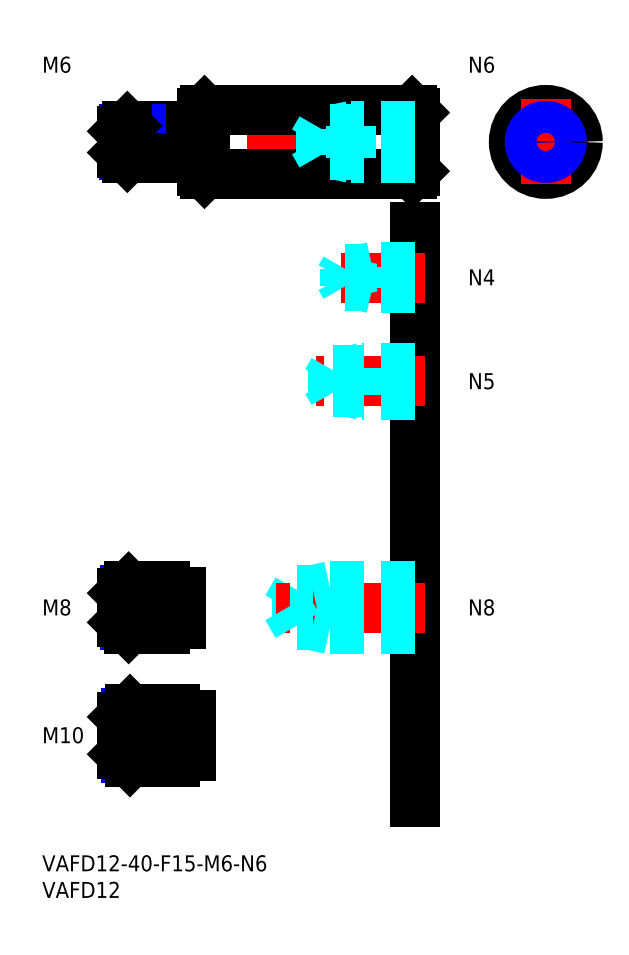
<metadata>
{"format":"dxf","ext":"dxf","renderer":"ezdxf+matplotlib","layout":"modelspace","background":"white","min_lineweight":24,"dpi":150}
</metadata>
<code>
0
SECTION
2
ENTITIES
0
INSERT
8
MSM_CONTINUOUS
2
*U8
10
0
20
0
30
0
0
INSERT
8
MSM_CONTINUOUS
2
*U9
10
0
20
0
30
0
0
LINE
8
MSM_CENTER
10
13
20
134
30
0
11
72
21
134
31
0
0
LINE
8
MSM_CONTINUOUS
10
30.5
20
140
30
0
11
69.5
21
140
31
0
0
LINE
8
MSM_CONTINUOUS
10
30.5
20
128
30
0
11
69.5
21
128
31
0
0
LINE
8
MSM_CONTINUOUS
10
30
20
128.5
30
0
11
30
21
139.5
31
0
0
LINE
8
MSM_CENTER
10
86.6
20
134
30
0
11
102.6
21
134
31
0
0
CIRCLE
8
MSM_CONTINUOUS
10
94.6
20
134
30
0
40
6
0
LINE
8
MSM_CENTER
10
94.6
20
142
30
0
11
94.6
21
126
31
0
0
LINE
8
MSM_CONTINUOUS
10
70
20
139.5
30
0
11
70
21
128.5
31
0
0
LINE
8
MSM_CONTINUOUS
10
30.5
20
128
30
0
11
30.5
21
140
31
0
0
LINE
8
MSM_CONTINUOUS
10
69.5
20
140
30
0
11
69.5
21
128
31
0
0
LINE
8
MSM_CONTINUOUS
10
30
20
139.5
30
0
11
30.5
21
140
31
0
0
LINE
8
MSM_CONTINUOUS
10
30
20
128.5
30
0
11
30.5
21
128
31
0
0
LINE
8
MSM_CONTINUOUS
10
69.5
20
140
30
0
11
70
21
139.5
31
0
0
LINE
8
MSM_CONTINUOUS
10
69.5
20
128
30
0
11
70
21
128.5
31
0
0
LINE
8
MSM_CONTINUOUS
10
70
20
118
30
0
11
70
21
10
31
0
0
INSERT
8
MSM_CONTINUOUS
2
*U10
10
0
20
0
30
0
0
LINE
8
MSM_DASHED
10
54
20
42.5
30
0
11
54
21
50.5
31
0
0
LINE
8
MSM_DASHED
10
47.92
20
43.18
30
0
11
47.92
21
49.82
31
0
0
LINE
8
MSM_DASHED
10
47.92
20
49.82
30
0
11
46
21
46.5
31
0
0
LINE
8
MSM_CENTER
10
72
20
46.5
30
0
11
44
21
46.5
31
0
0
LINE
8
MSM_DASHED
10
70
20
43.18
30
0
11
47.92
21
43.18
31
0
0
LINE
8
MSM_DASHED
10
70
20
42.5
30
0
11
54
21
42.5
31
0
0
LINE
8
MSM_DASHED
10
54
20
42.5
30
0
11
50.87
21
43.18
31
0
0
LINE
8
MSM_DASHED
10
47.92
20
43.18
30
0
11
46
21
46.5
31
0
0
LINE
8
MSM_DASHED
10
70
20
50.5
30
0
11
54
21
50.5
31
0
0
LINE
8
MSM_DASHED
10
70
20
49.82
30
0
11
47.92
21
49.82
31
0
0
LINE
8
MSM_DASHED
10
54
20
50.5
30
0
11
50.87
21
49.82
31
0
0
INSERT
8
MSM_CONTINUOUS
2
*U11
10
0
20
0
30
0
0
LINE
8
MSM_CENTER
10
72
20
89
30
0
11
51.5
21
89
31
0
0
LINE
8
MSM_DASHED
10
70
20
91.5
30
0
11
60
21
91.5
31
0
0
LINE
8
MSM_DASHED
10
70
20
91.07
30
0
11
54.69
21
91.07
31
0
0
LINE
8
MSM_DASHED
10
70
20
86.93
30
0
11
54.69
21
86.93
31
0
0
LINE
8
MSM_DASHED
10
70
20
86.5
30
0
11
60
21
86.5
31
0
0
LINE
8
MSM_DASHED
10
54.69
20
86.93
30
0
11
54.69
21
91.07
31
0
0
LINE
8
MSM_DASHED
10
54.69
20
91.07
30
0
11
53.5
21
89
31
0
0
LINE
8
MSM_DASHED
10
60
20
86.5
30
0
11
60
21
91.5
31
0
0
LINE
8
MSM_DASHED
10
54.69
20
86.93
30
0
11
53.5
21
89
31
0
0
LINE
8
MSM_DASHED
10
60
20
86.5
30
0
11
58
21
86.93
31
0
0
LINE
8
MSM_DASHED
10
60
20
91.5
30
0
11
58
21
91.07
31
0
0
INSERT
8
MSM_CONTINUOUS
2
*U12
10
0
20
0
30
0
0
LINE
8
MSM_CENTER
10
72
20
108.5
30
0
11
54
21
108.5
31
0
0
LINE
8
MSM_DASHED
10
70
20
110.5
30
0
11
62
21
110.5
31
0
0
LINE
8
MSM_DASHED
10
70
20
110.1
30
0
11
56.94
21
110.1
31
0
0
LINE
8
MSM_DASHED
10
70
20
106.9
30
0
11
56.94
21
106.9
31
0
0
LINE
8
MSM_DASHED
10
70
20
106.5
30
0
11
62
21
106.5
31
0
0
LINE
8
MSM_DASHED
10
56.94
20
106.9
30
0
11
56.94
21
110.1
31
0
0
LINE
8
MSM_DASHED
10
56.94
20
110.1
30
0
11
56
21
108.5
31
0
0
LINE
8
MSM_DASHED
10
62
20
106.5
30
0
11
62
21
110.5
31
0
0
LINE
8
MSM_DASHED
10
56.94
20
106.9
30
0
11
56
21
108.5
31
0
0
LINE
8
MSM_DASHED
10
62
20
106.5
30
0
11
60.25
21
106.9
31
0
0
LINE
8
MSM_DASHED
10
62
20
110.5
30
0
11
60.25
21
110.1
31
0
0
INSERT
8
MSM_CONTINUOUS
2
*U13
10
0
20
0
30
0
0
LINE
8
MSM_CENTER
10
13
20
22.5
30
0
11
30
21
22.5
31
0
0
INSERT
8
MSM_CONTINUOUS
2
*U14
10
0
20
0
30
0
0
LINE
8
MSM_CENTER
10
13
20
46.5
30
0
11
28
21
46.5
31
0
0
LINE
8
MSM_NARROW
10
23
20
43.18
30
0
11
15.57
21
43.18
31
0
0
LINE
8
MSM_CONTINUOUS
10
23
20
42.5
30
0
11
16.25
21
42.5
31
0
0
LINE
8
MSM_CONTINUOUS
10
23
20
50.5
30
0
11
16.25
21
50.5
31
0
0
LINE
8
MSM_NARROW
10
23
20
49.82
30
0
11
15.57
21
49.82
31
0
0
LINE
8
MSM_CONTINUOUS
10
15
20
43.75
30
0
11
15
21
49.25
31
0
0
LINE
8
MSM_NARROW
10
25
20
18.31
30
0
11
15.69
21
18.31
31
0
0
LINE
8
MSM_CONTINUOUS
10
25
20
17.5
30
0
11
16.5
21
17.5
31
0
0
LINE
8
MSM_CONTINUOUS
10
25
20
27.5
30
0
11
16.5
21
27.5
31
0
0
LINE
8
MSM_NARROW
10
25
20
26.69
30
0
11
15.69
21
26.69
31
0
0
LINE
8
MSM_CONTINUOUS
10
15
20
19
30
0
11
15
21
26
31
0
0
LINE
8
MSM_CONTINUOUS
10
23
20
50.5
30
0
11
23
21
42.5
31
0
0
LINE
8
MSM_CONTINUOUS
10
25
20
27.5
30
0
11
25
21
17.5
31
0
0
LINE
8
MSM_CONTINUOUS
10
16.25
20
50.5
30
0
11
15
21
49.25
31
0
0
LINE
8
MSM_CONTINUOUS
10
16.25
20
42.5
30
0
11
15
21
43.75
31
0
0
LINE
8
MSM_CONTINUOUS
10
16.25
20
50.5
30
0
11
16.25
21
42.5
31
0
0
LINE
8
MSM_CONTINUOUS
10
16.5
20
27.5
30
0
11
15
21
26
31
0
0
LINE
8
MSM_CONTINUOUS
10
16.5
20
17.5
30
0
11
15
21
19
31
0
0
LINE
8
MSM_CONTINUOUS
10
16.5
20
27.5
30
0
11
16.5
21
17.5
31
0
0
LINE
8
MSM_CONTINUOUS
10
26
20
49.5
30
0
11
26
21
43.5
31
0
0
LINE
8
MSM_CONTINUOUS
10
23
20
49.5
30
0
11
26
21
49.5
31
0
0
LINE
8
MSM_CONTINUOUS
10
23
20
43.5
30
0
11
26
21
43.5
31
0
0
LINE
8
MSM_CONTINUOUS
10
28
20
26.35
30
0
11
28
21
18.65
31
0
0
LINE
8
MSM_CONTINUOUS
10
25
20
26.35
30
0
11
28
21
26.35
31
0
0
LINE
8
MSM_CONTINUOUS
10
25
20
18.65
30
0
11
28
21
18.65
31
0
0
LINE
8
MSM_CONTINUOUS
10
28
20
137
30
0
11
16
21
137
31
0
0
LINE
8
MSM_NARROW
10
28
20
136.5
30
0
11
15.46
21
136.5
31
0
0
LINE
8
MSM_NARROW
10
28
20
131.5
30
0
11
15.46
21
131.5
31
0
0
LINE
8
MSM_CONTINUOUS
10
28
20
131
30
0
11
16
21
131
31
0
0
LINE
8
MSM_CONTINUOUS
10
15
20
136
30
0
11
15
21
132
31
0
0
LINE
8
MSM_CONTINUOUS
10
28
20
137
30
0
11
28
21
131
31
0
0
LINE
8
MSM_CONTINUOUS
10
16
20
137
30
0
11
15
21
136
31
0
0
LINE
8
MSM_CONTINUOUS
10
16
20
131
30
0
11
15
21
132
31
0
0
LINE
8
MSM_CONTINUOUS
10
16
20
137
30
0
11
16
21
131
31
0
0
LINE
8
MSM_CONTINUOUS
10
28
20
136.1
30
0
11
30
21
136.1
31
0
0
LINE
8
MSM_CONTINUOUS
10
28
20
131.9
30
0
11
30
21
131.9
31
0
0
LINE
8
MSM_DASHED
10
70
20
137
30
0
11
58
21
137
31
0
0
LINE
8
MSM_DASHED
10
70
20
136.5
30
0
11
52.42
21
136.5
31
0
0
LINE
8
MSM_DASHED
10
70
20
131.5
30
0
11
52.42
21
131.5
31
0
0
LINE
8
MSM_DASHED
10
70
20
131
30
0
11
58
21
131
31
0
0
LINE
8
MSM_DASHED
10
58
20
131
30
0
11
58
21
137
31
0
0
LINE
8
MSM_DASHED
10
52.42
20
131.5
30
0
11
52.42
21
136.5
31
0
0
LINE
8
MSM_DASHED
10
52.42
20
136.5
30
0
11
51
21
134
31
0
0
LINE
8
MSM_DASHED
10
52.42
20
131.5
30
0
11
51
21
134
31
0
0
LINE
8
MSM_DASHED
10
58
20
131
30
0
11
55.5
21
131.5
31
0
0
LINE
8
MSM_DASHED
10
58
20
137
30
0
11
55.5
21
136.5
31
0
0
CIRCLE
8
MSM_CONTINUOUS
10
94.6
20
134
30
0
40
2.458
0
CIRCLE
8
MSM_NARROW
10
94.6
20
134
30
0
40
3
0
INSERT
8
MSM_CONTINUOUS
2
*U15
10
0
20
0
30
0
0
INSERT
8
MSM_CONTINUOUS
2
*U16
10
0
20
0
30
0
0
ENDSEC
0
EOF

</code>
